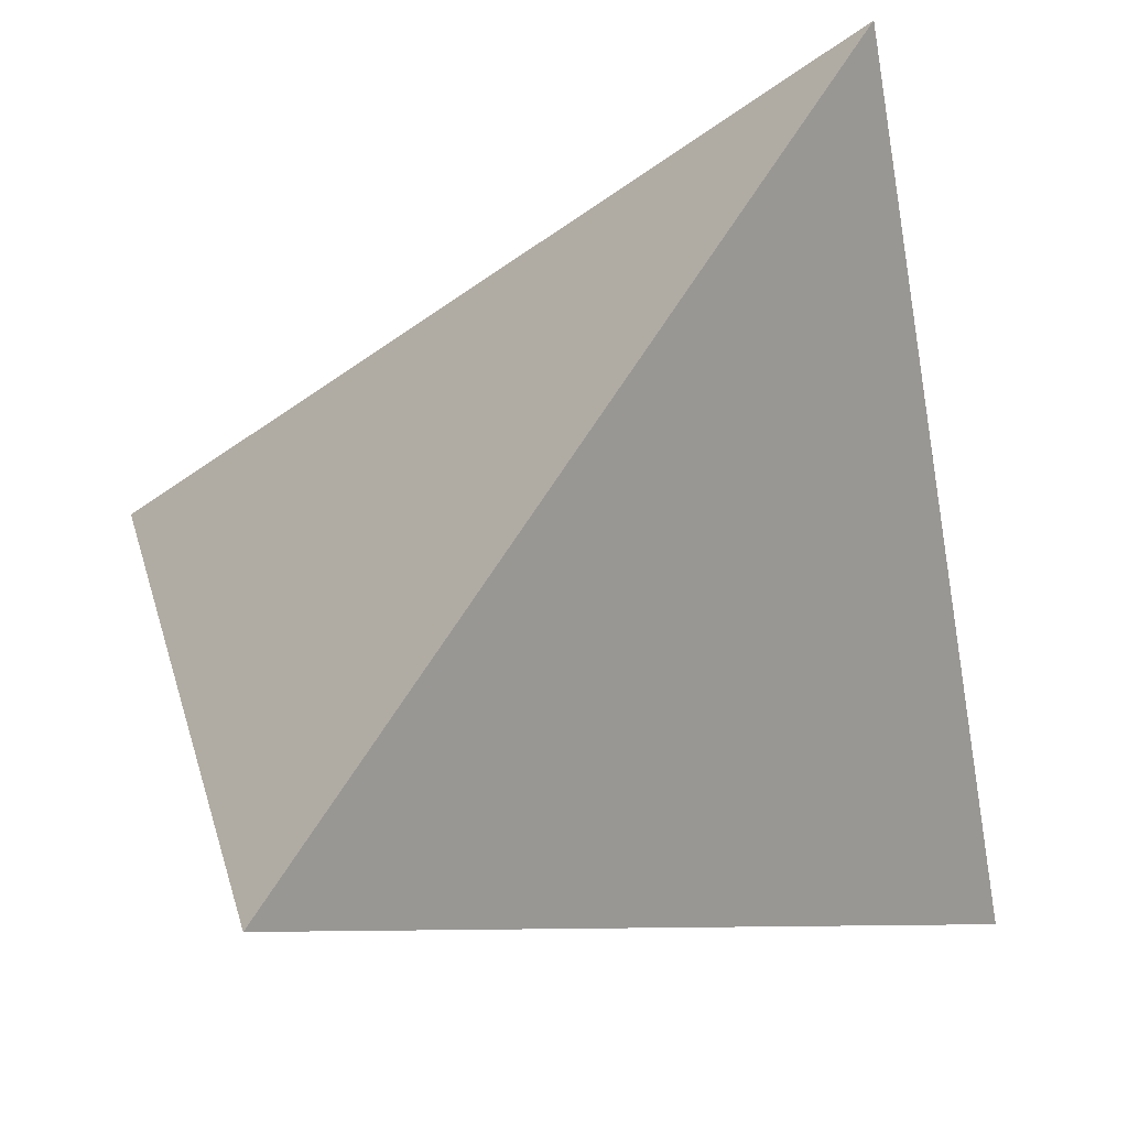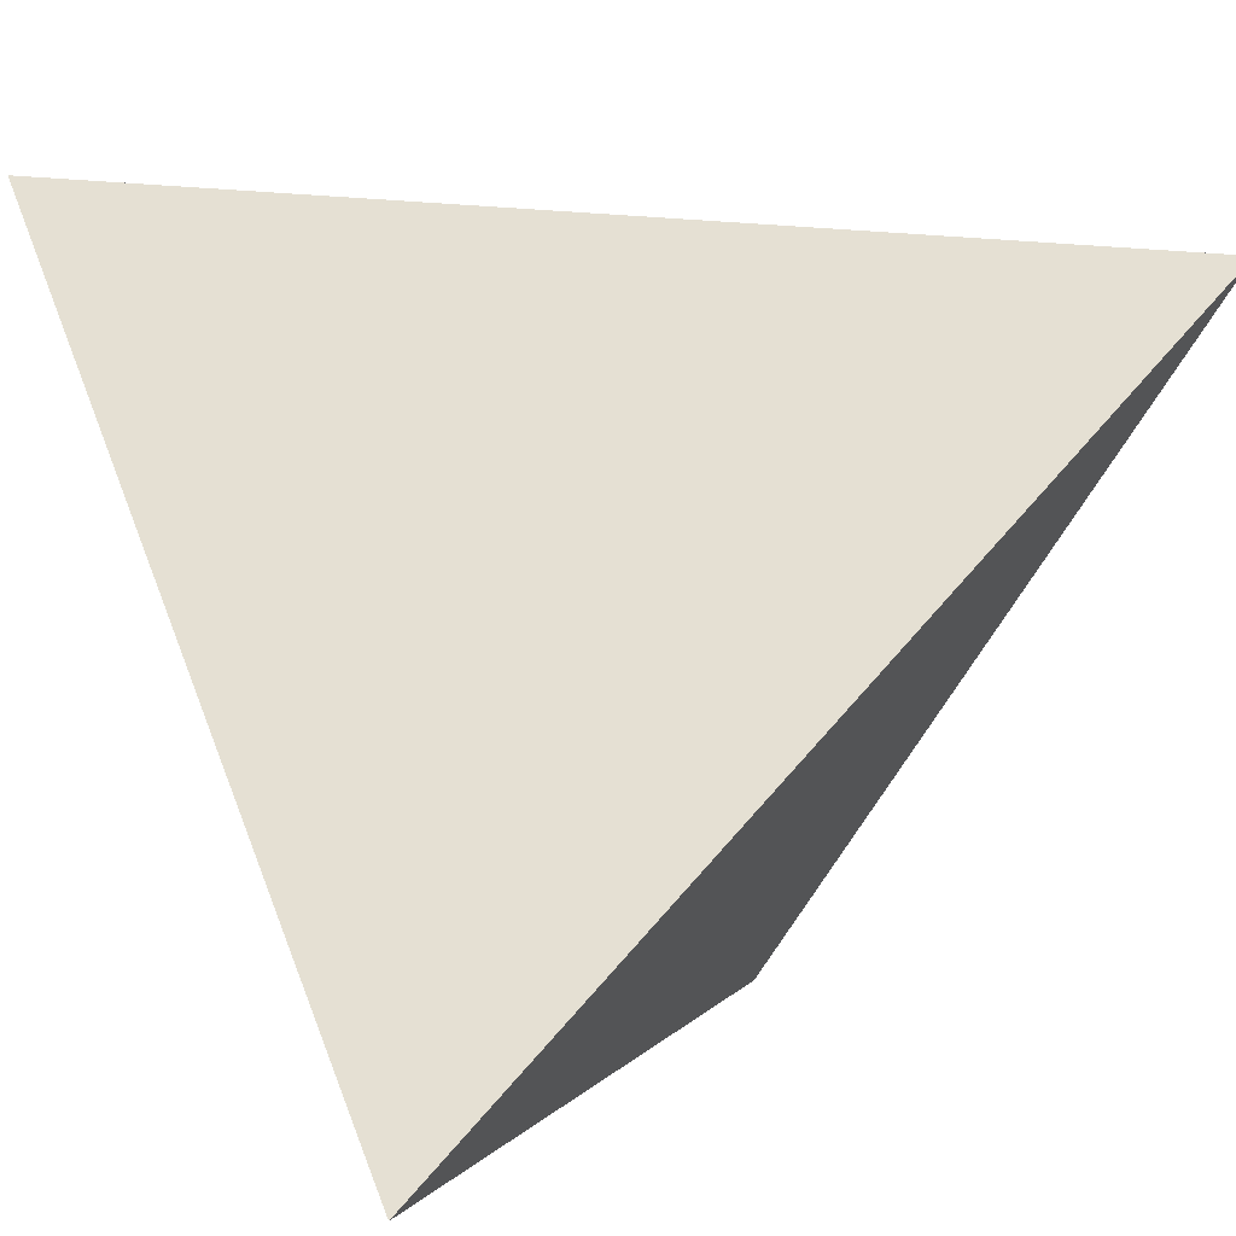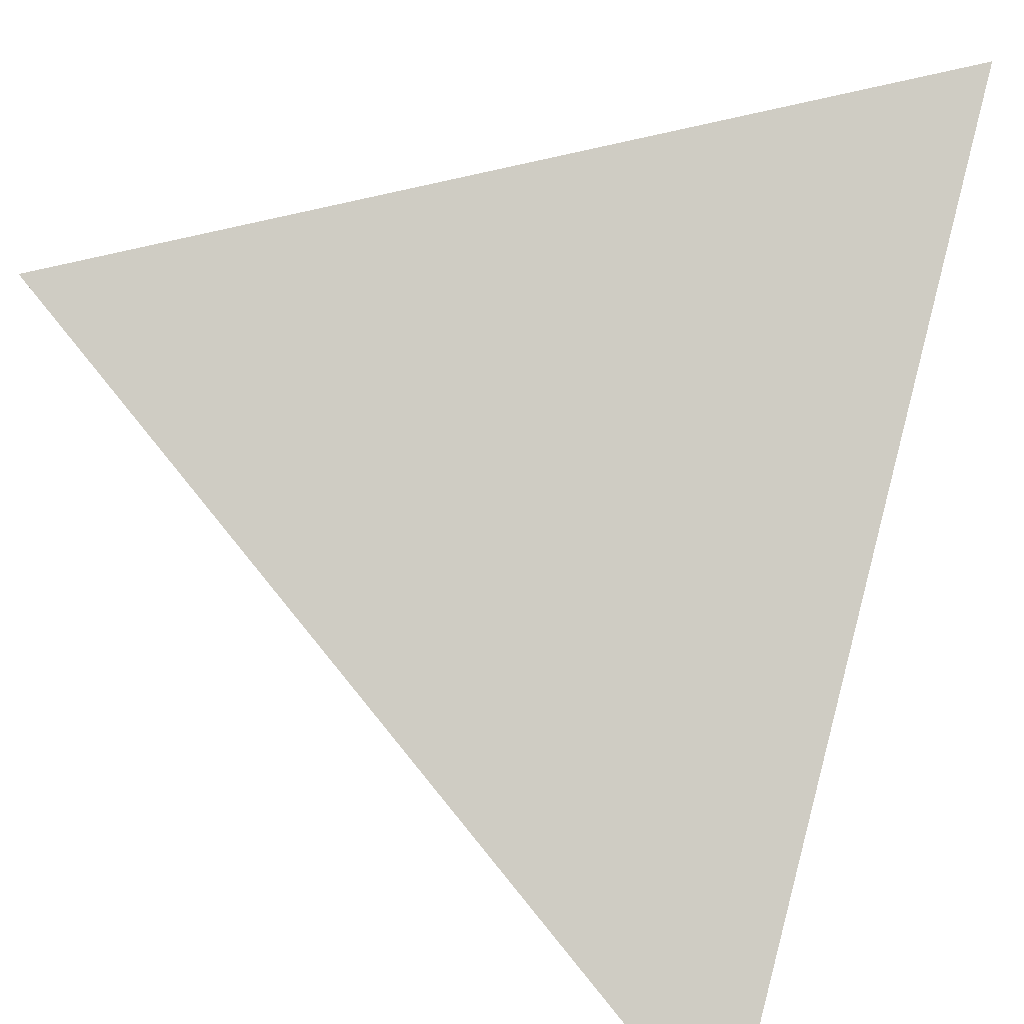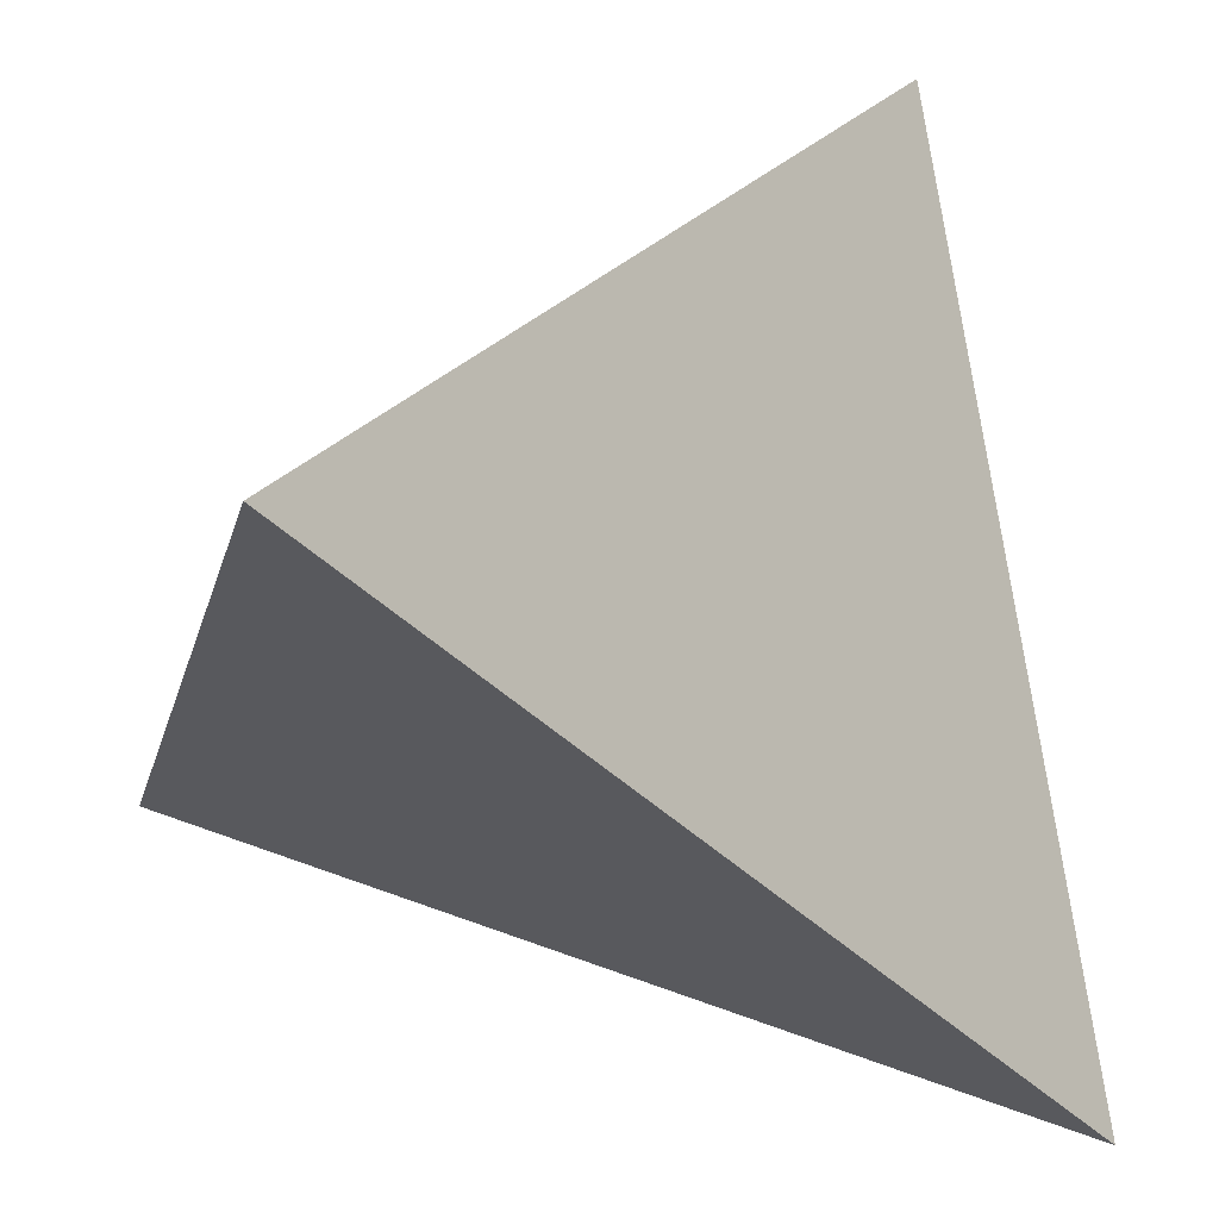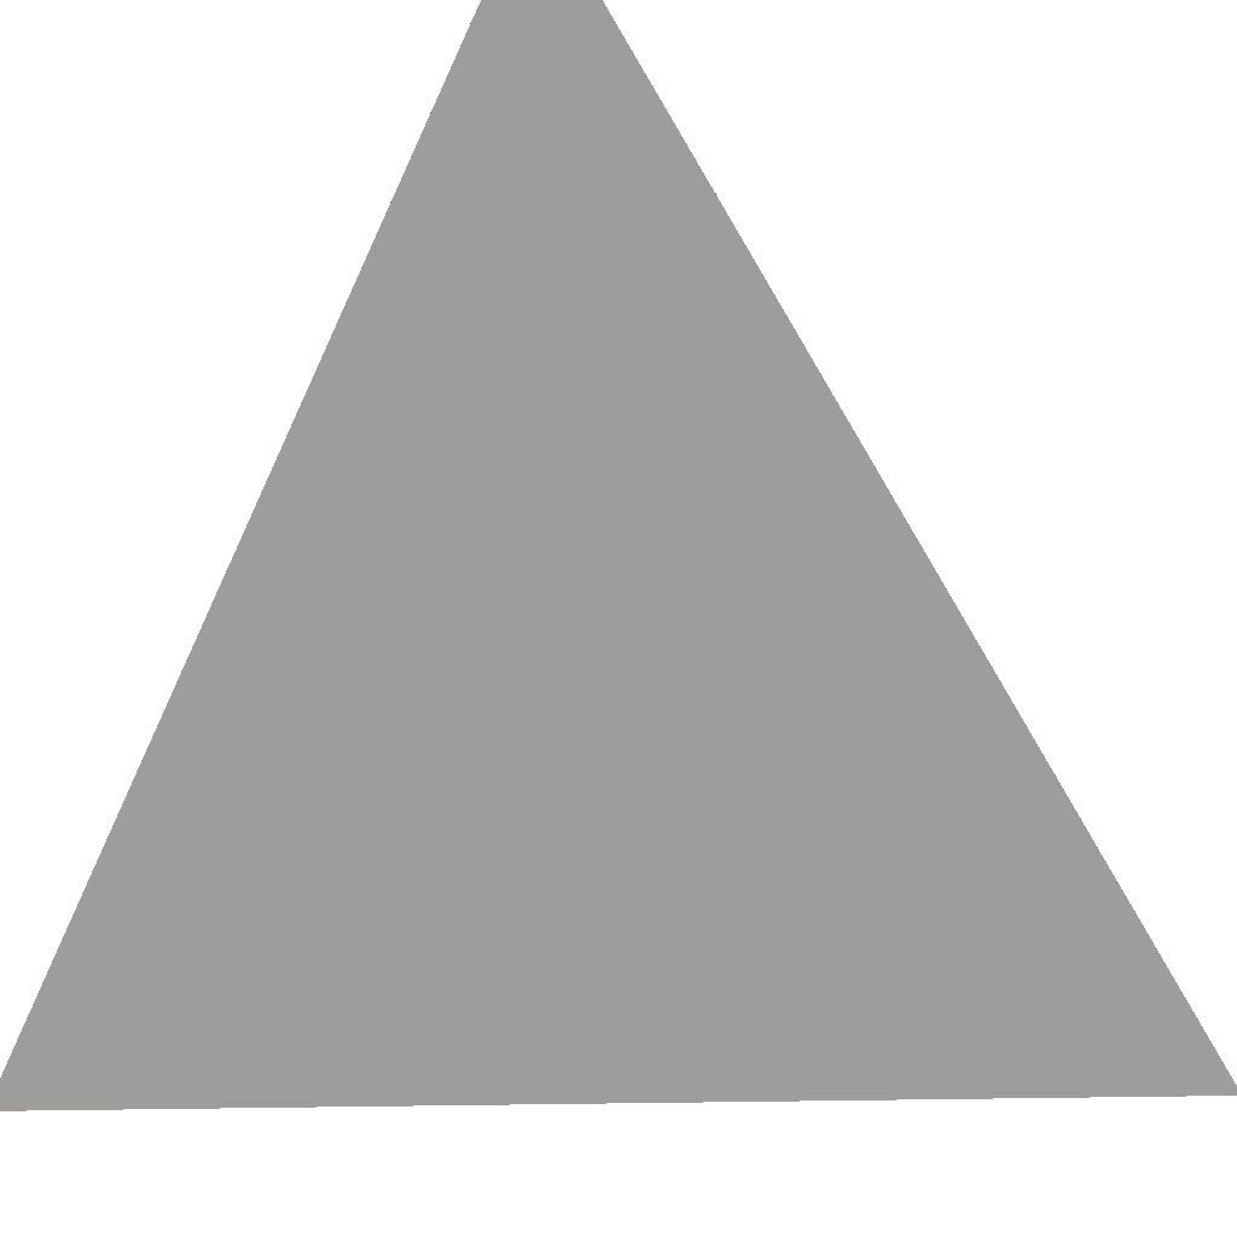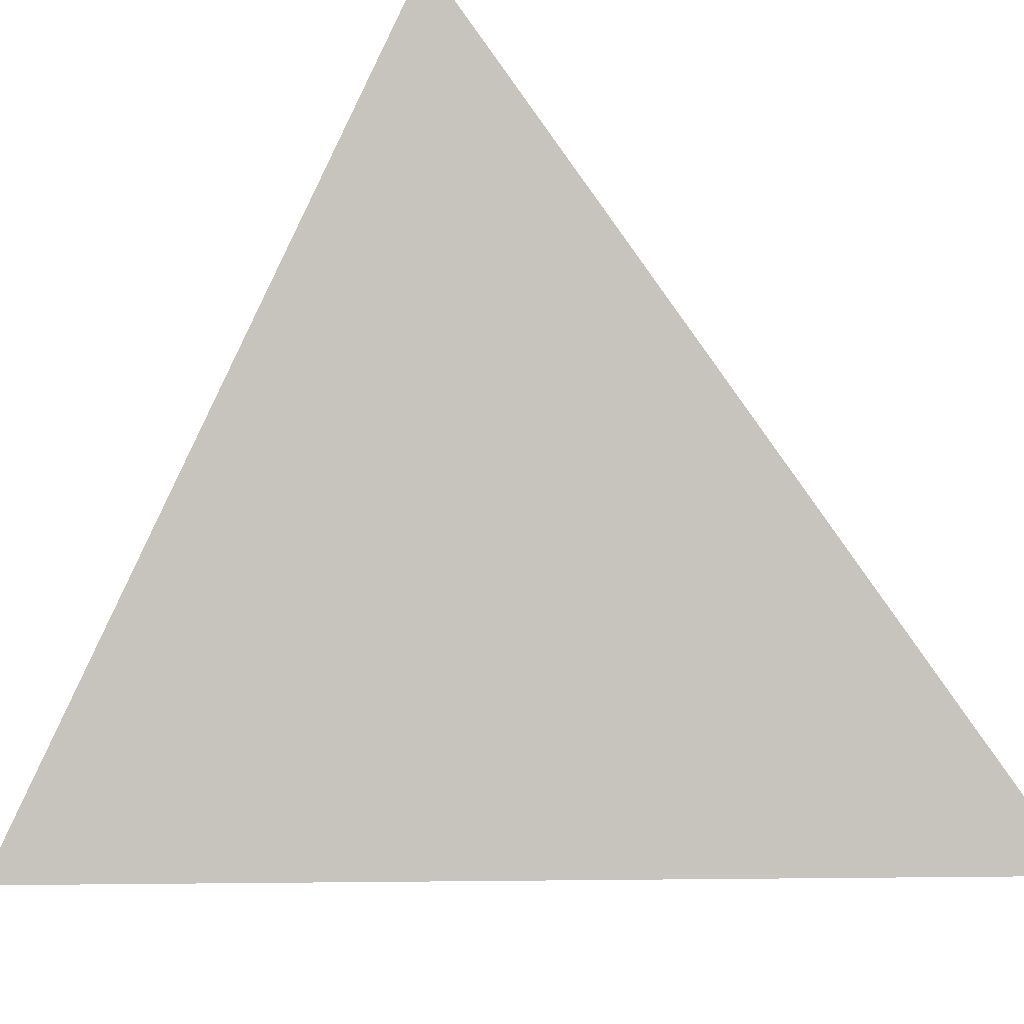
<metadata>
{"format":"obj","ext":"obj","renderer":"f3d","projection":"perspective","resolution":1024,"background":"white","views":[{"elev":66.3,"azim":161.8,"up":"+Y"},{"elev":0.8,"azim":153.2,"up":"+Z"},{"elev":31.2,"azim":22.6,"up":"+Y"},{"elev":34.5,"azim":162.6,"up":"+Y"},{"elev":-14.7,"azim":142.1,"up":"+Y"},{"elev":-32.2,"azim":-43.8,"up":"+Y"}]}
</metadata>
<code>
v 0.5 -1e-06 0.5
v 0.755 -1e-06 0.755
v 0.7521 0.2854 0.4927
v 0.4912 0.2555 0.7203
f 2 1 3
f 3 1 4
f 4 1 2
f 4 2 3

</code>
